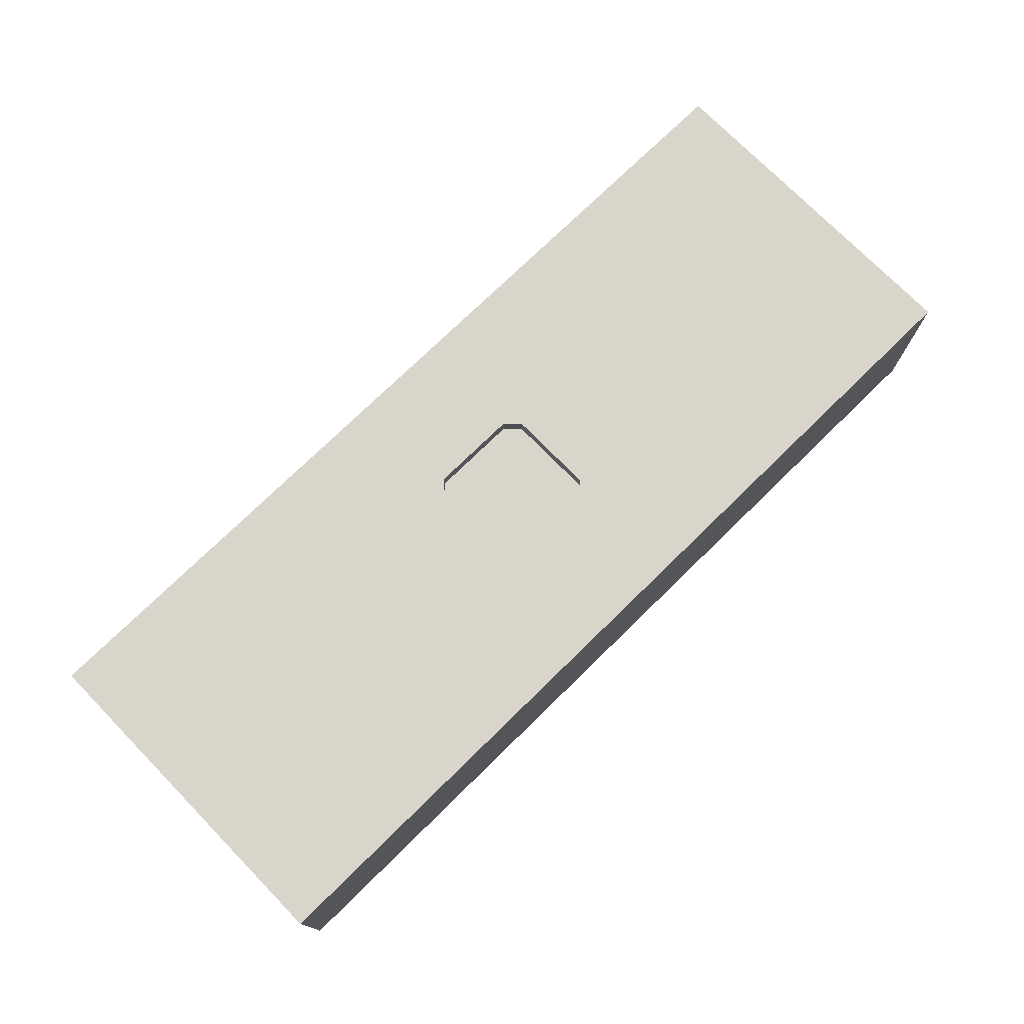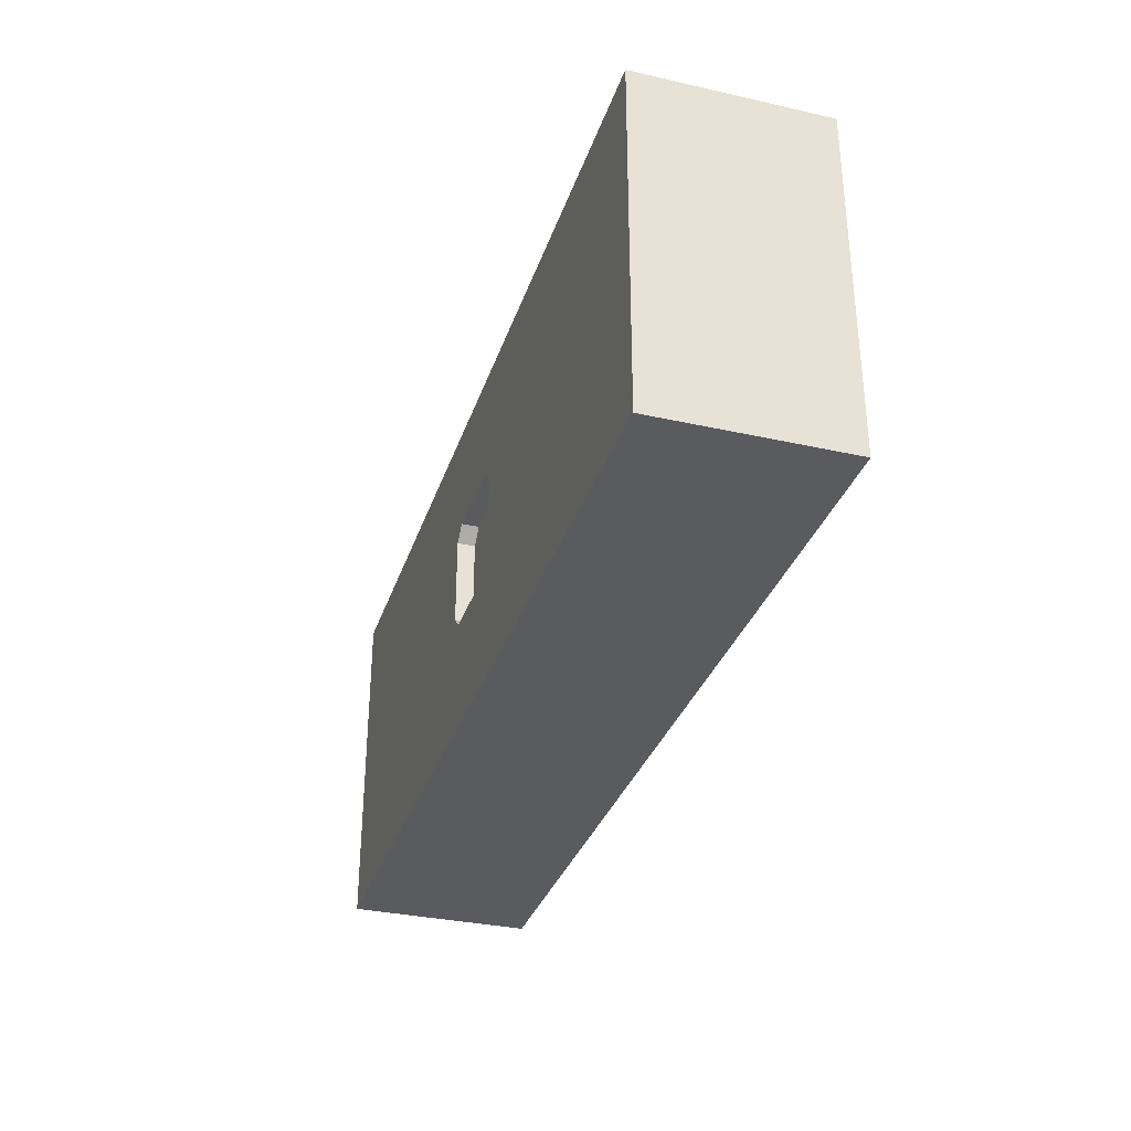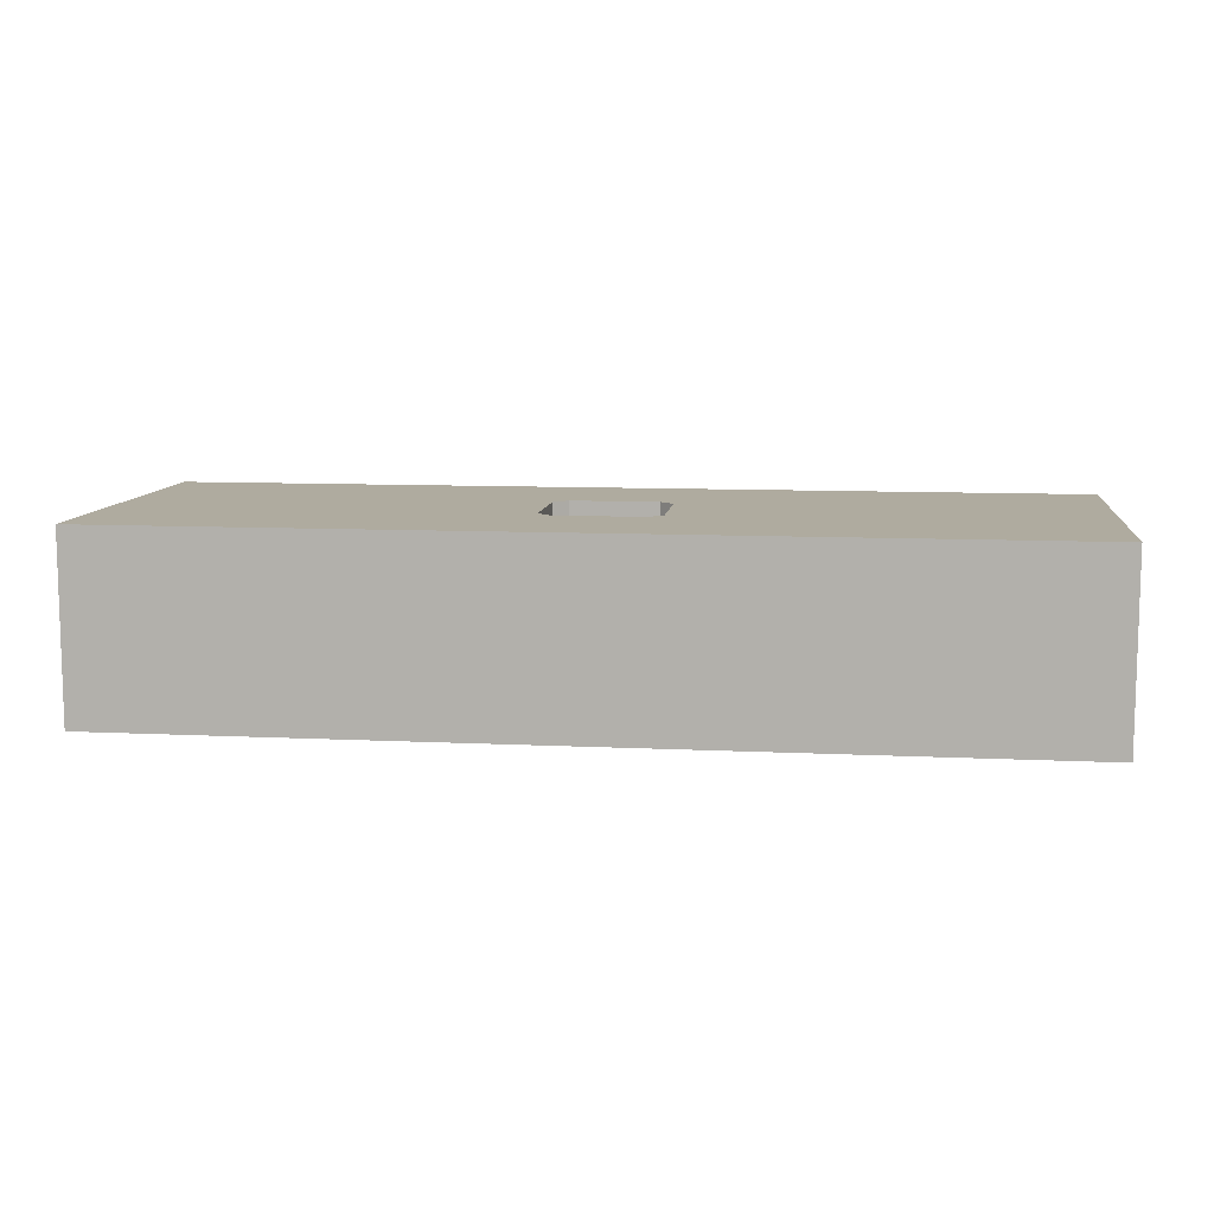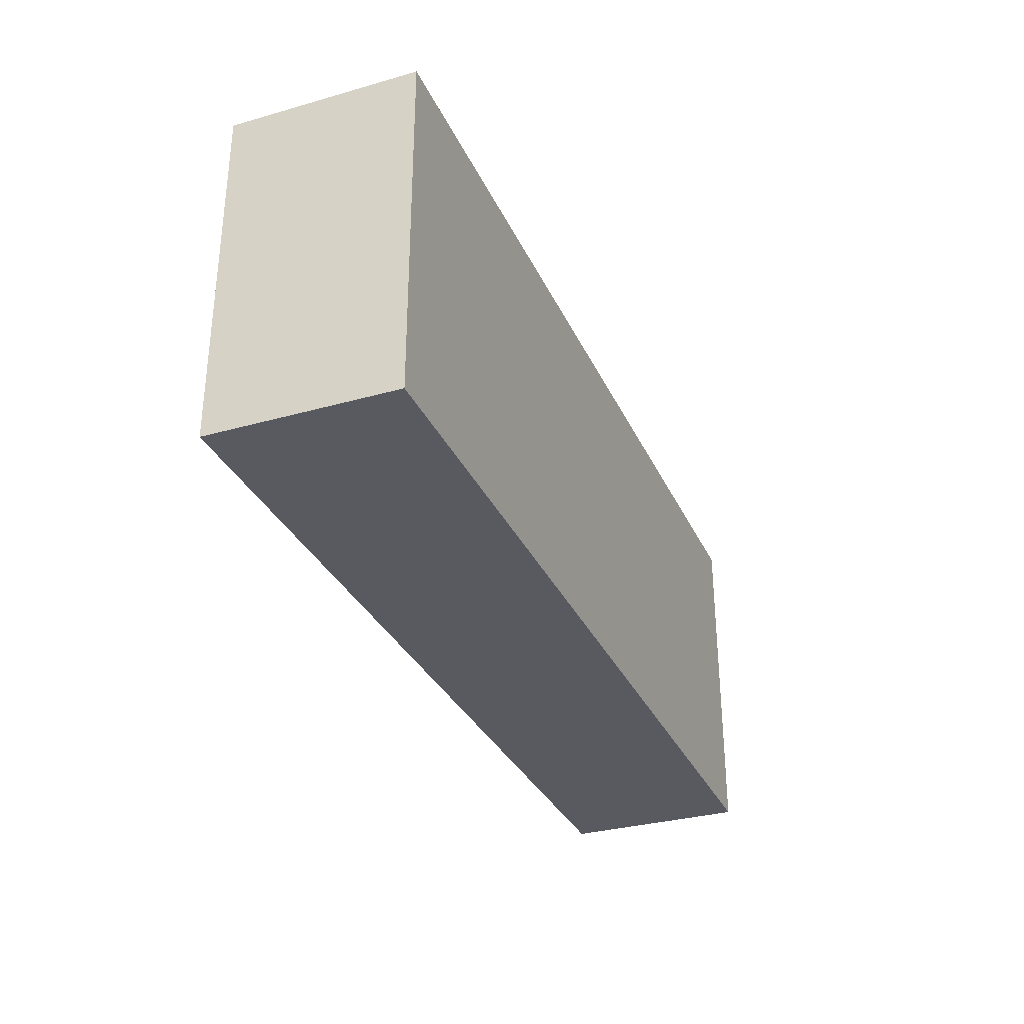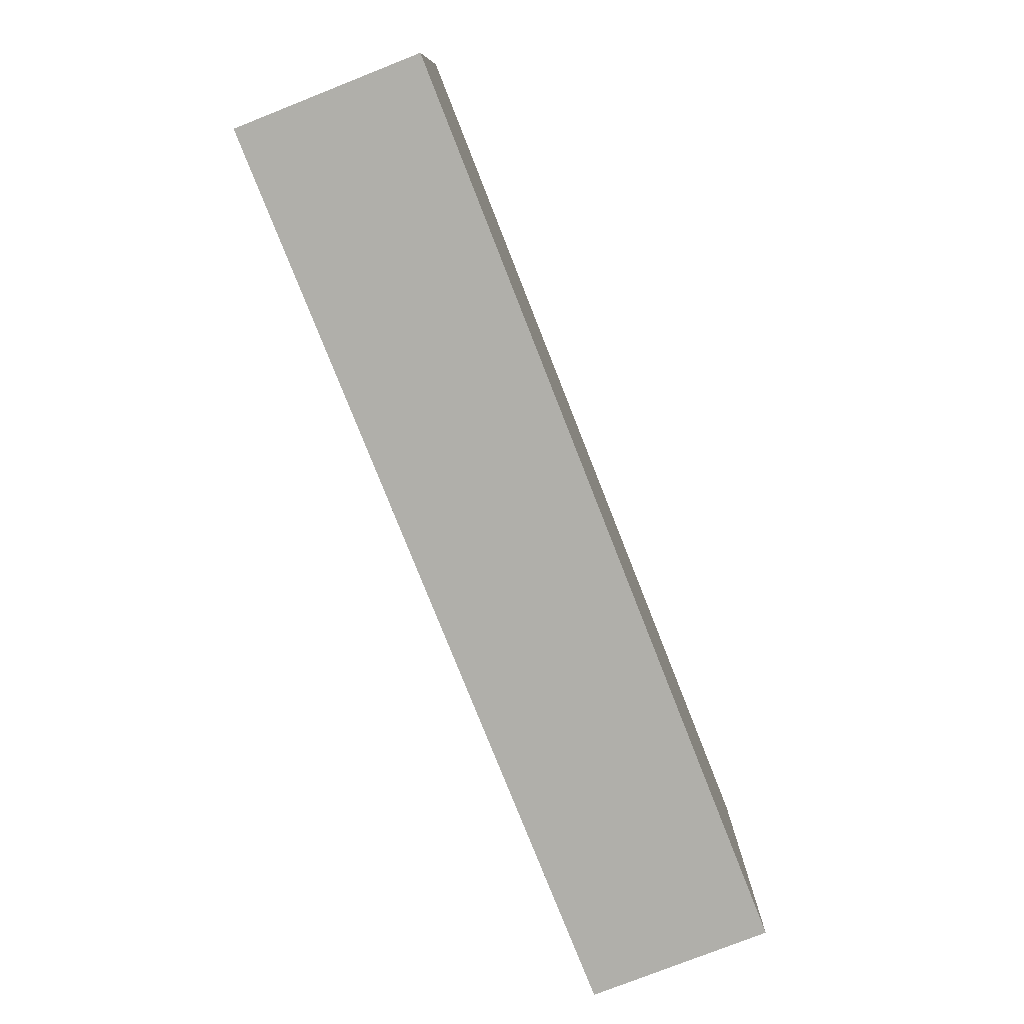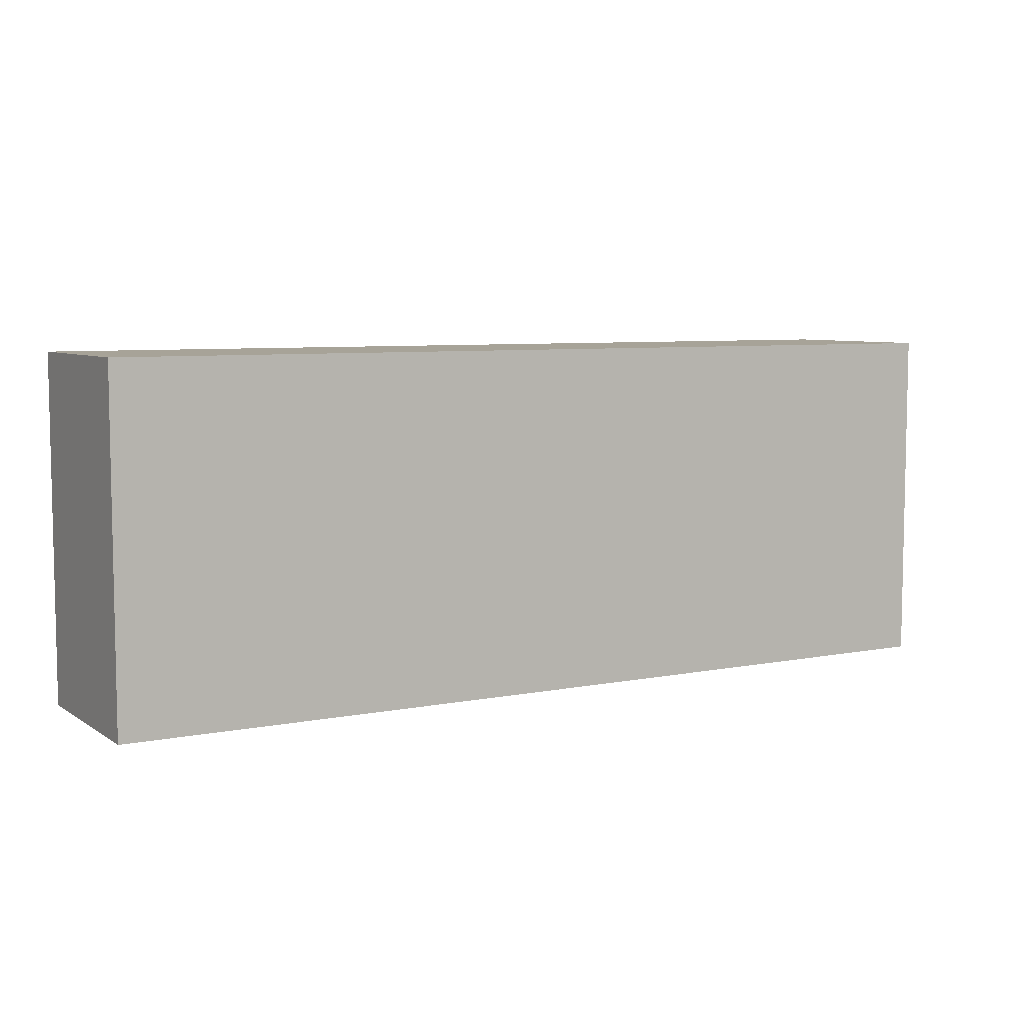
<metadata>
{"format":"obj","ext":"obj","renderer":"f3d","projection":"perspective","resolution":1024,"background":"white","views":[{"elev":74.6,"azim":135.6,"up":"+Z"},{"elev":-32.9,"azim":72.8,"up":"+Y"},{"elev":9.6,"azim":7.2,"up":"+Z"},{"elev":-31.9,"azim":111.7,"up":"+Y"},{"elev":-78.0,"azim":111.5,"up":"+Y"},{"elev":6.8,"azim":149.9,"up":"+Y"}]}
</metadata>
<code>
v 0 78.65 80
v 400 76.51 80
v 0 75.23 40.1
v 400 74.4 40
v 0 74.56 0
v 200.5 0 0
v 214.3 150 80
v 227.6 80.55 0
v 157 69.4 0
v 328.5 81.26 80
v 62.46 73.39 0
v 400 0 0
v 400 0 80
v 0 0 80
v 82.74 87.41 80
v 295.1 150 80
v 0 150 0
v 282.6 150 0
v 86.27 150 0
v 400 150 0
v 181 50 72.5
v 0 0 0
v 181 50 80
v 273.2 0 80
v 219 100 72.5
v 175 56 72.5
v 112.5 150 80
v 219 100 80
v 0 150 80
v 225 94 72.5
v 175 56 80
v 105.7 0 0
v 225 94 80
v 219 50 80
v 150.5 0 39.96
v 225 56 80
v 181 100 72.5
v 400 72.14 0
v 283.1 0 0
v 219 50 72.5
v 400 150 80
v 192.7 0 80
v 175 94 72.5
v 225 56 72.5
v 175 94 80
v 100.8 0 80
v 179.6 150 0
v 344.5 150 39.93
v 181 100 80
v 314.1 65.94 0
f 47 18 8
f 5 22 3
f 6 35 32
f 14 3 22
f 1 3 14
f 28 7 49
f 38 4 12
f 2 4 41
f 11 19 9
f 20 41 4
f 14 46 15
f 45 49 27
f 47 9 19
f 10 16 33
f 50 8 18
f 2 41 10
f 6 8 39
f 42 23 46
f 47 7 18
f 29 27 19
f 39 50 12
f 5 3 17
f 16 7 33
f 40 25 21
f 1 29 3
f 28 33 7
f 16 10 41
f 43 26 37
f 42 46 35
f 31 45 15
f 9 32 11
f 44 25 40
f 30 25 44
f 33 36 10
f 25 37 26
f 44 40 36
f 38 50 20
f 18 20 50
f 43 45 26
f 34 36 40
f 1 14 15
f 39 24 6
f 19 27 47
f 31 26 45
f 25 30 28
f 31 46 23
f 41 20 48
f 22 32 46
f 21 26 23
f 8 9 47
f 48 18 16
f 17 29 19
f 29 1 15
f 17 3 29
f 45 43 49
f 7 47 27
f 13 4 2
f 37 25 49
f 36 33 44
f 50 39 8
f 5 11 22
f 12 13 39
f 28 49 25
f 7 16 18
f 31 23 26
f 21 23 40
f 19 11 17
f 35 6 42
f 34 40 23
f 30 44 33
f 38 20 4
f 33 28 30
f 29 15 27
f 23 42 34
f 8 6 9
f 27 15 45
f 41 48 16
f 13 12 4
f 36 34 24
f 13 10 24
f 36 24 10
f 27 49 7
f 5 17 11
f 2 10 13
f 31 15 46
f 35 46 32
f 42 24 34
f 6 32 9
f 38 12 50
f 14 22 46
f 37 49 43
f 24 39 13
f 26 21 25
f 18 48 20
f 22 11 32
f 24 42 6

</code>
